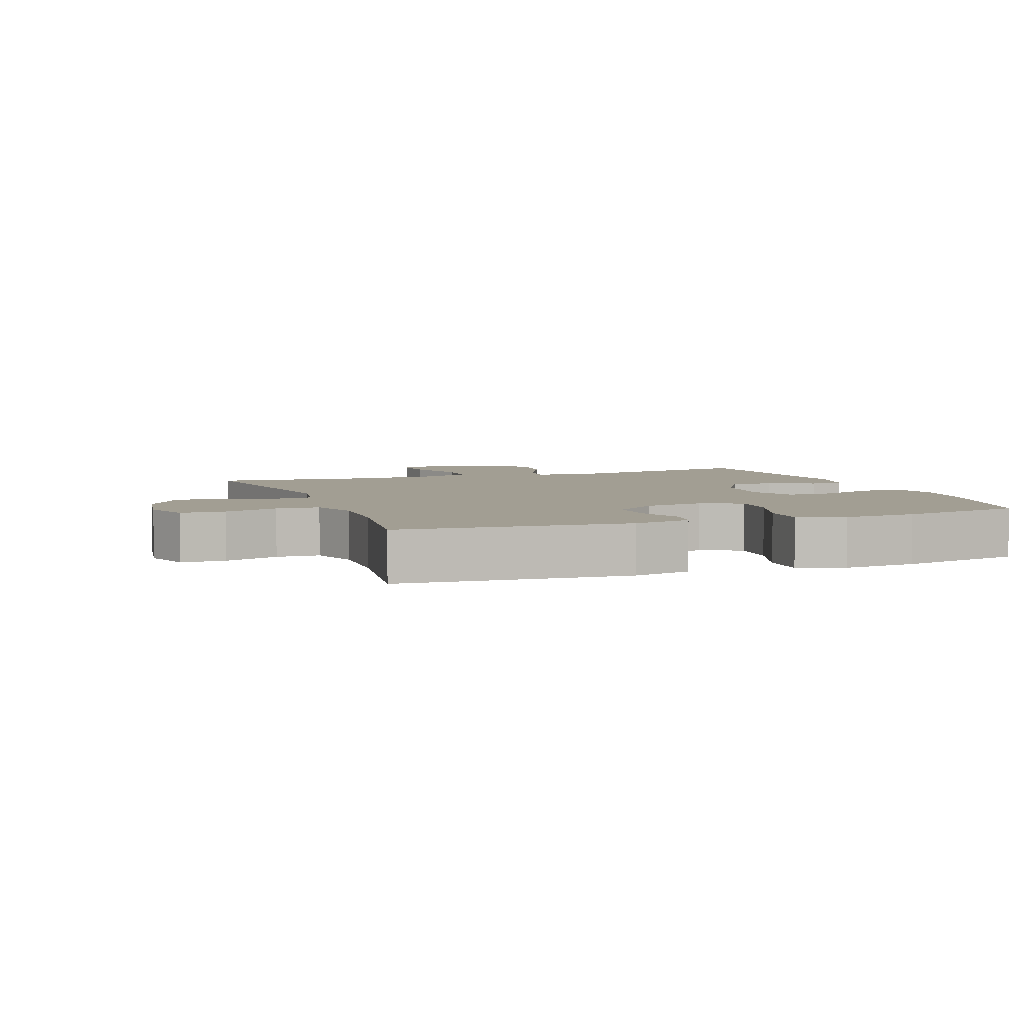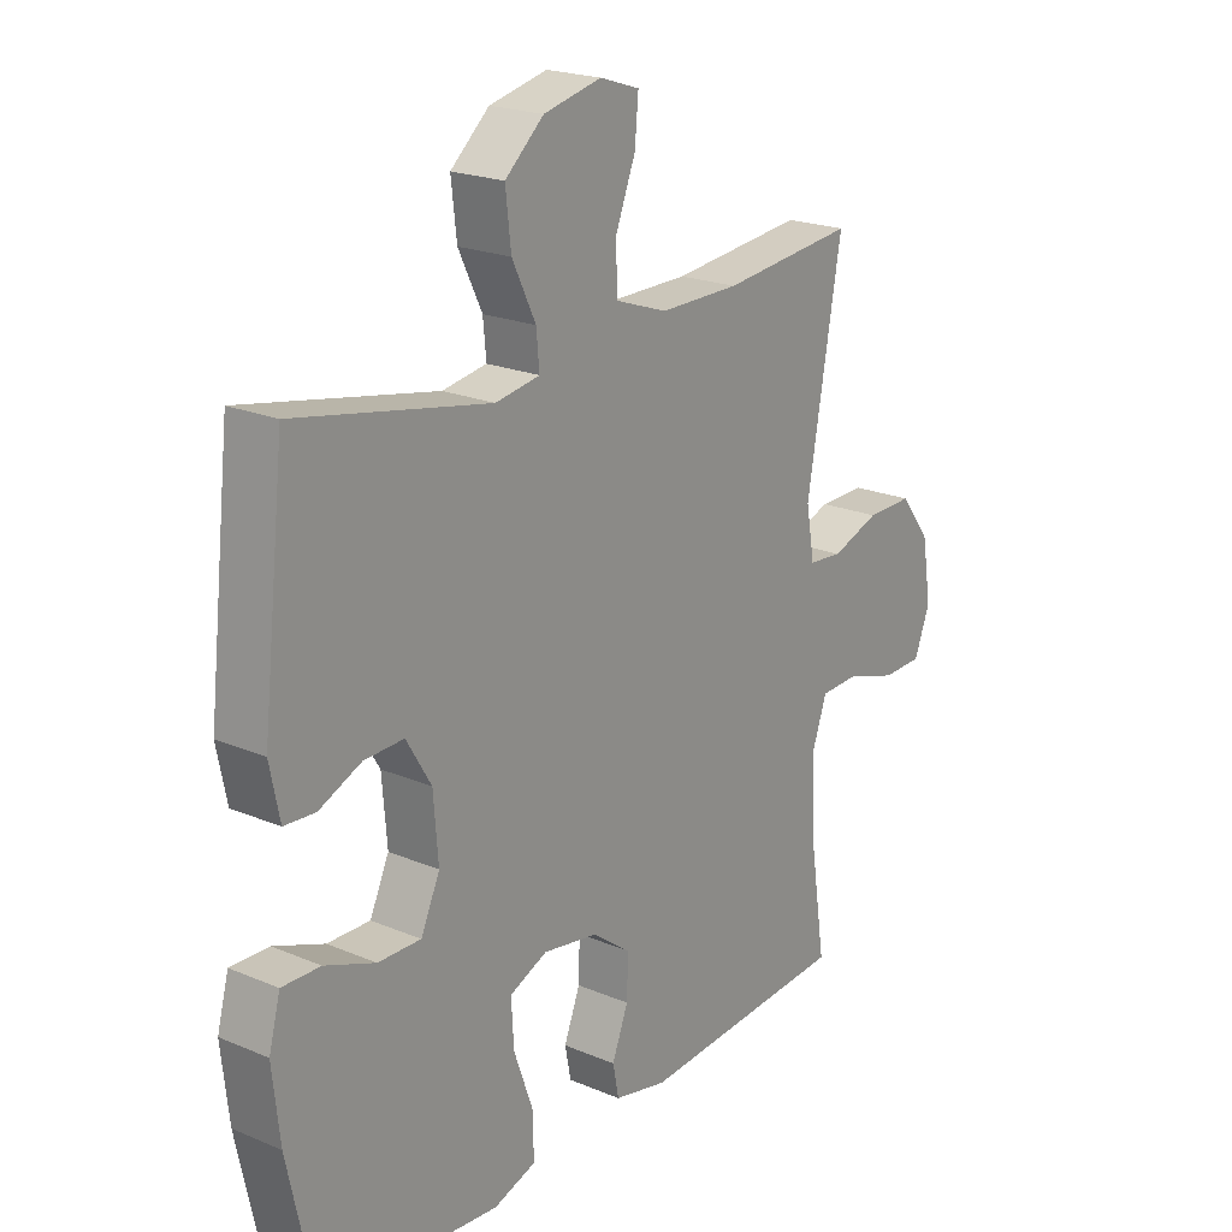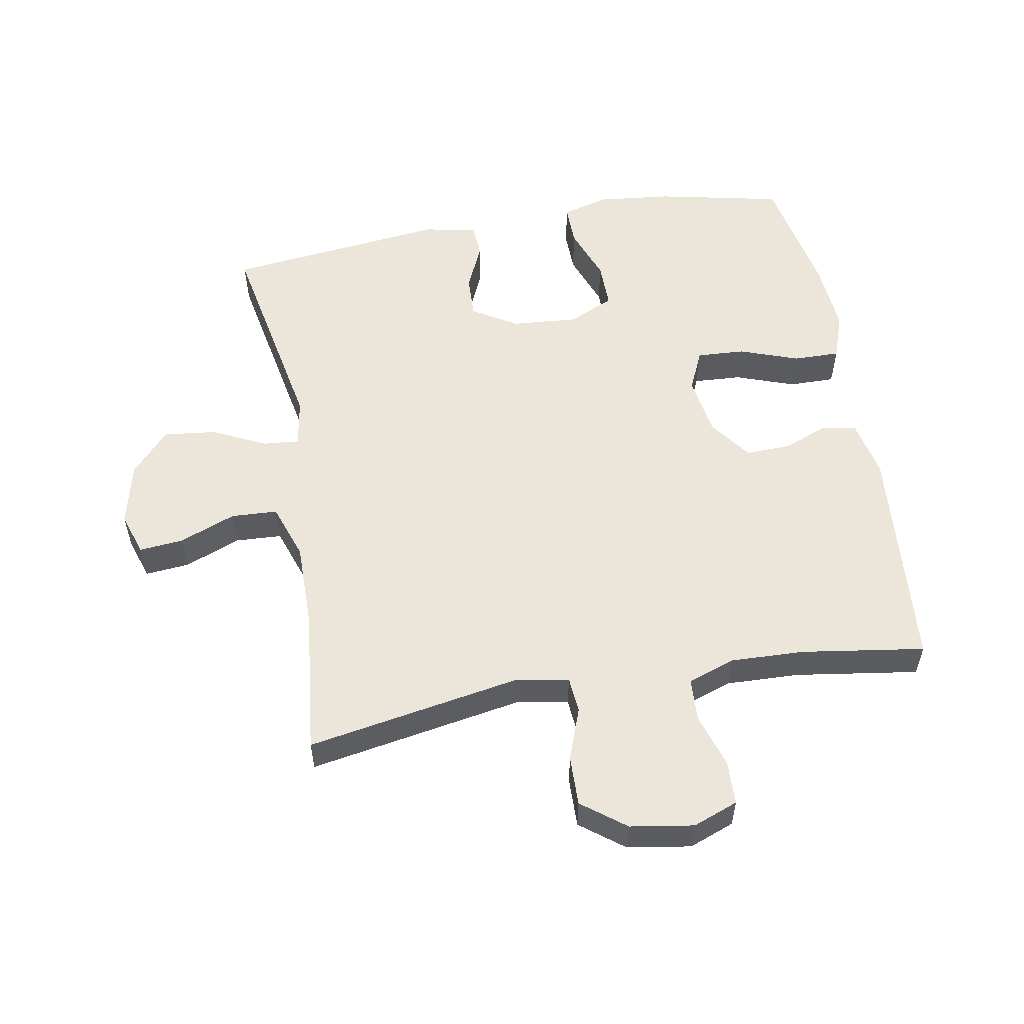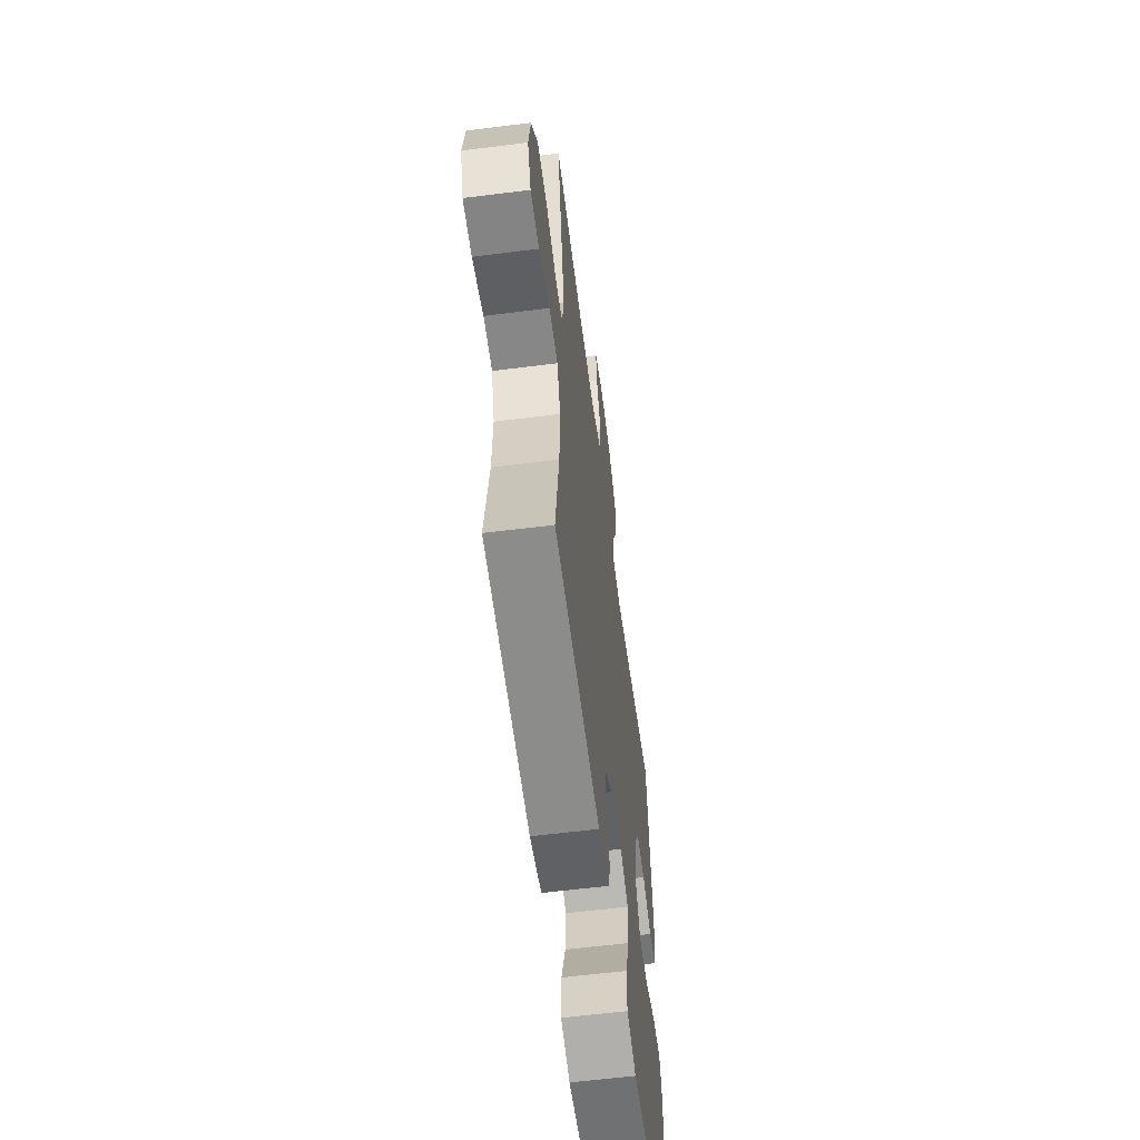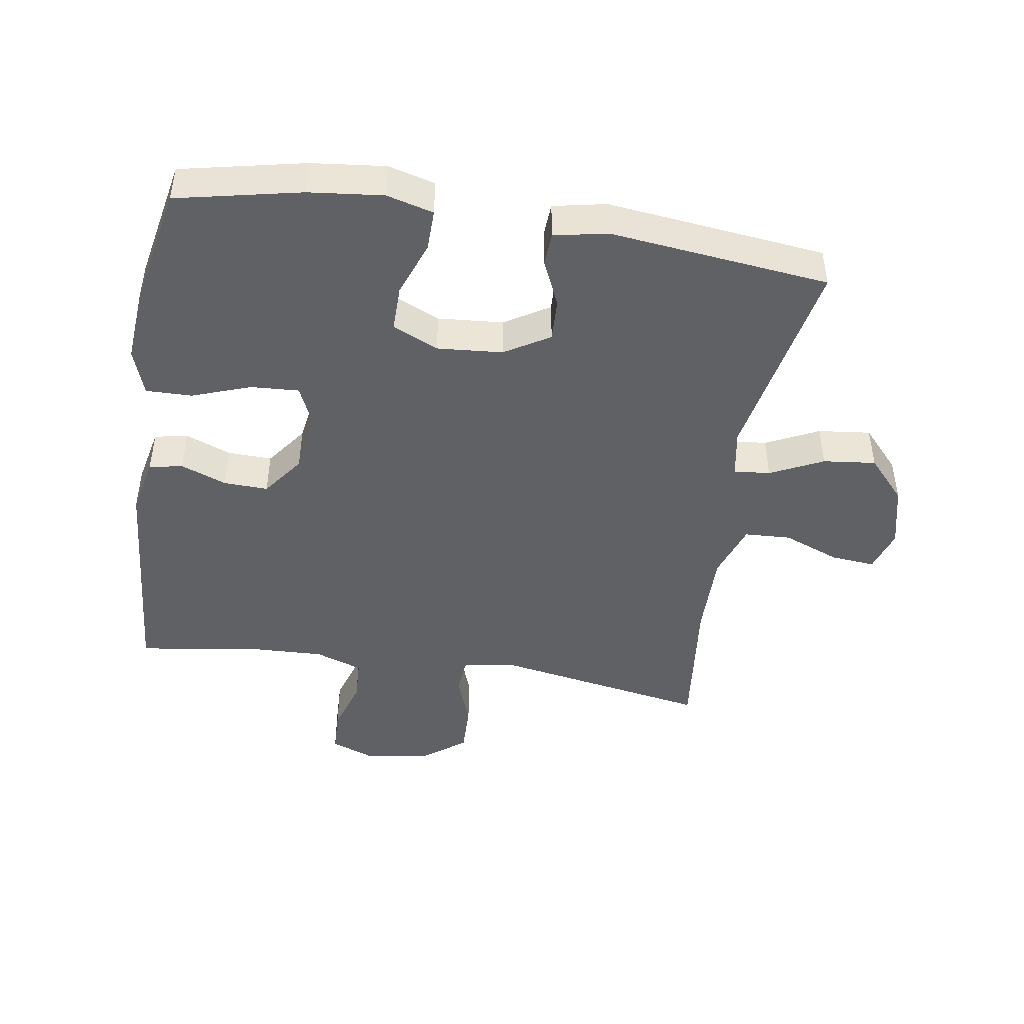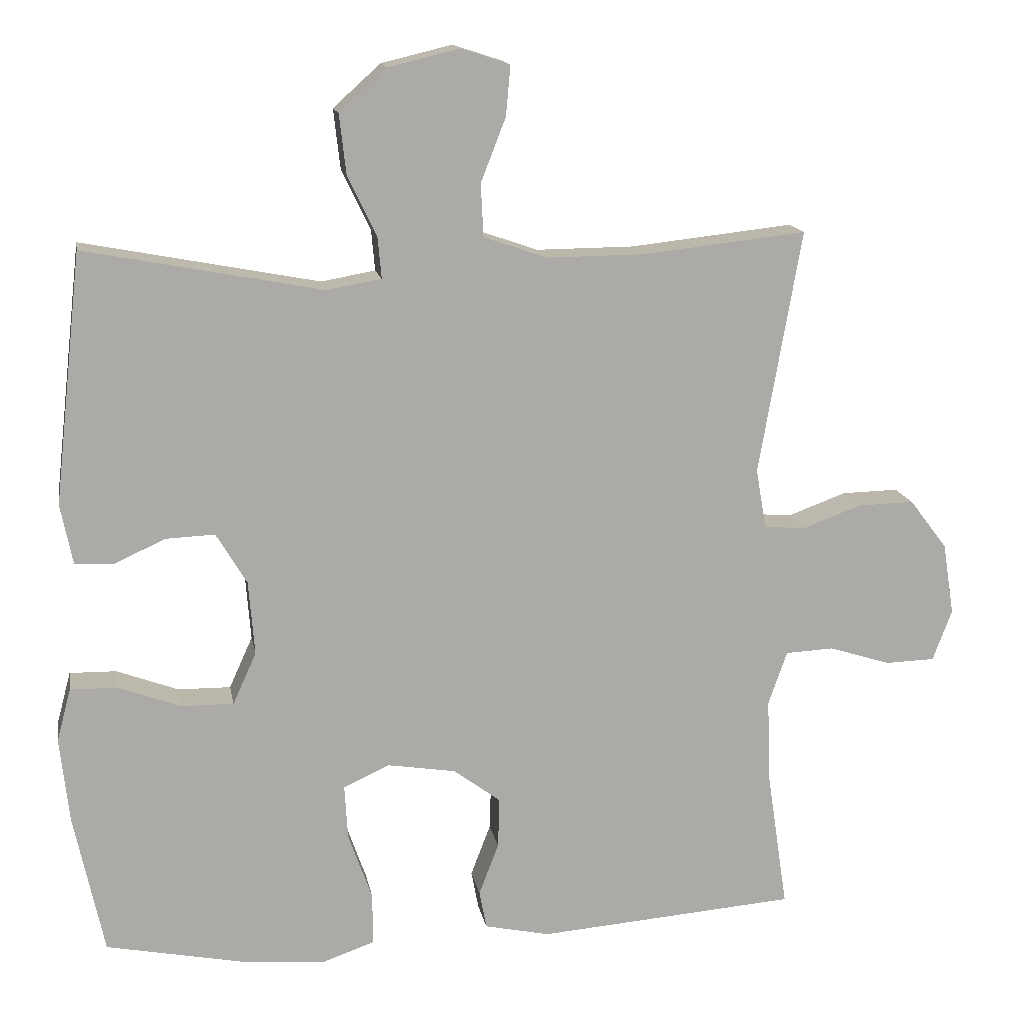
<metadata>
{"format":"obj","ext":"obj","renderer":"f3d","projection":"perspective","resolution":1024,"background":"white","views":[{"elev":5.0,"azim":159.7,"up":"+Y"},{"elev":20.8,"azim":-52.7,"up":"+Z"},{"elev":55.7,"azim":79.9,"up":"+Y"},{"elev":-59.6,"azim":97.4,"up":"+Z"},{"elev":-45.9,"azim":-99.0,"up":"+Y"},{"elev":14.4,"azim":-9.9,"up":"+Z"}]}
</metadata>
<code>
o path1504
v -0.5643 0.0375 0.1283
v -0.5472 0.0375 0.04424
v -0.4941 0.0375 0.04132
v -0.4217 0.0375 0.07412
v -0.3538 0.0375 0.077
v -0.3109 0.0375 0.005804
v -0.3026 0.0375 -0.09768
v -0.3353 0.0375 -0.1702
v -0.4088 0.0375 -0.1694
v -0.4954 0.0375 -0.1372
v -0.561 0.0375 -0.1363
v -0.5807 0.0375 -0.2105
v -0.5678 0.0375 -0.3277
v -0.5255 0.0375 -0.5254
v -0.3309 0.0375 -0.5637
v -0.2154 0.0375 -0.5727
v -0.1425 0.0375 -0.5472
v -0.1436 0.0375 -0.4741
v -0.1768 0.0375 -0.3809
v -0.1813 0.0375 -0.3049
v -0.1165 0.0375 -0.2757
v -0.02168 0.0375 -0.2908
v 0.04402 0.0375 -0.3396
v 0.04175 0.0375 -0.4097
v 0.01415 0.0375 -0.4818
v 0.02427 0.0375 -0.5351
v 0.1153 0.0375 -0.5545
v 0.4765 0.0375 -0.5254
v 0.4475 0.0375 -0.3309
v 0.4431 0.0375 -0.2148
v 0.4694 0.0375 -0.1394
v 0.5372 0.0375 -0.136
v 0.6224 0.0375 -0.163
v 0.6917 0.0375 -0.1607
v 0.7186 0.0375 -0.08939
v 0.7026 0.0375 0.01084
v 0.6503 0.0375 0.07982
v 0.5712 0.0375 0.07796
v 0.4893 0.0375 0.04784
v 0.4315 0.0375 0.05259
v 0.4172 0.0375 0.1359
v 0.4765 0.0375 0.4763
v 0.2481 0.0375 0.4509
v 0.1116 0.0375 0.4497
v 0.02296 0.0375 0.4803
v 0.01925 0.0375 0.5536
v 0.0541 0.0375 0.643
v 0.06031 0.0375 0.7128
v -0.007384 0.0375 0.7347
v -0.1065 0.0375 0.7109
v -0.1727 0.0375 0.6511
v -0.1633 0.0375 0.5676
v -0.1228 0.0375 0.484
v -0.1176 0.0375 0.4265
v -0.1937 0.0375 0.4132
v -0.5255 0.0375 0.4763
v -0.5643 -0.0375 0.1283
v -0.5472 -0.0375 0.04424
v -0.4941 -0.0375 0.04132
v -0.4217 -0.0375 0.07412
v -0.3538 -0.0375 0.077
v -0.3109 -0.0375 0.005804
v -0.3026 -0.0375 -0.09768
v -0.3353 -0.0375 -0.1702
v -0.4088 -0.0375 -0.1694
v -0.4954 -0.0375 -0.1372
v -0.561 -0.0375 -0.1363
v -0.5807 -0.0375 -0.2105
v -0.5678 -0.0375 -0.3277
v -0.5255 -0.0375 -0.5254
v -0.3309 -0.0375 -0.5637
v -0.2154 -0.0375 -0.5727
v -0.1425 -0.0375 -0.5472
v -0.1436 -0.0375 -0.4741
v -0.1768 -0.0375 -0.3809
v -0.1813 -0.0375 -0.3049
v -0.1165 -0.0375 -0.2757
v -0.02168 -0.0375 -0.2908
v 0.04402 -0.0375 -0.3396
v 0.04175 -0.0375 -0.4097
v 0.01415 -0.0375 -0.4818
v 0.02427 -0.0375 -0.5351
v 0.1153 -0.0375 -0.5545
v 0.4765 -0.0375 -0.5254
v 0.4475 -0.0375 -0.3309
v 0.4431 -0.0375 -0.2148
v 0.4694 -0.0375 -0.1394
v 0.5372 -0.0375 -0.136
v 0.6224 -0.0375 -0.163
v 0.6917 -0.0375 -0.1607
v 0.7186 -0.0375 -0.08939
v 0.7026 -0.0375 0.01084
v 0.6503 -0.0375 0.07982
v 0.5712 -0.0375 0.07796
v 0.4893 -0.0375 0.04784
v 0.4315 -0.0375 0.05259
v 0.4172 -0.0375 0.1359
v 0.4765 -0.0375 0.4763
v 0.2481 -0.0375 0.4509
v 0.1116 -0.0375 0.4497
v 0.02296 -0.0375 0.4803
v 0.01925 -0.0375 0.5536
v 0.0541 -0.0375 0.643
v 0.06031 -0.0375 0.7128
v -0.007384 -0.0375 0.7347
v -0.1065 -0.0375 0.7109
v -0.1727 -0.0375 0.6511
v -0.1633 -0.0375 0.5676
v -0.1228 -0.0375 0.484
v -0.1176 -0.0375 0.4265
v -0.1937 -0.0375 0.4132
v -0.5255 -0.0375 0.4763
v -0.3309 0.0375 -0.5637
v -0.2154 0.0375 -0.5727
v -0.1425 0.0375 -0.5472
v -0.1425 0.0375 -0.5472
v 0.02427 0.0375 -0.5351
v 0.02427 0.0375 -0.5351
v 0.1153 0.0375 -0.5545
v -0.1436 0.0375 -0.4741
v -0.5255 0.0375 -0.5254
v -0.5255 0.0375 -0.5254
v 0.01415 0.0375 -0.4818
v 0.4765 0.0375 -0.5254
v 0.4765 0.0375 -0.5254
v 0.04175 0.0375 -0.4097
v -0.1768 0.0375 -0.3809
v 0.4475 0.0375 -0.3309
v -0.5678 0.0375 -0.3277
v 0.04402 0.0375 -0.3396
v -0.1813 0.0375 -0.3049
v -0.1813 0.0375 -0.3049
v -0.02168 0.0375 -0.2908
v 0.4431 0.0375 -0.2148
v -0.5807 0.0375 -0.2105
v -0.1165 0.0375 -0.2757
v 0.4694 0.0375 -0.1394
v 0.4694 0.0375 -0.1394
v -0.561 0.0375 -0.1363
v -0.561 0.0375 -0.1363
v -0.3353 0.0375 -0.1702
v -0.3353 0.0375 -0.1702
v -0.4088 0.0375 -0.1694
v -0.3026 0.0375 -0.09768
v -0.4954 0.0375 -0.1372
v 0.5372 0.0375 -0.136
v 0.6224 0.0375 -0.163
v 0.6917 0.0375 -0.1607
v 0.6917 0.0375 -0.1607
v 0.7186 0.0375 -0.08939
v -0.3109 0.0375 0.005804
v 0.7026 0.0375 0.01084
v -0.3538 0.0375 0.077
v -0.3538 0.0375 0.077
v 0.6503 0.0375 0.07982
v -0.5472 0.0375 0.04424
v -0.5472 0.0375 0.04424
v -0.4941 0.0375 0.04132
v -0.4217 0.0375 0.07412
v -0.5643 0.0375 0.1283
v 0.4893 0.0375 0.04784
v 0.4315 0.0375 0.05259
v 0.4315 0.0375 0.05259
v 0.5712 0.0375 0.07796
v 0.4172 0.0375 0.1359
v -0.1176 0.0375 0.4265
v -0.1176 0.0375 0.4265
v -0.1937 0.0375 0.4132
v -0.1228 0.0375 0.484
v 0.1116 0.0375 0.4497
v 0.02296 0.0375 0.4803
v 0.02296 0.0375 0.4803
v 0.2481 0.0375 0.4509
v -0.5255 0.0375 0.4763
v -0.5255 0.0375 0.4763
v 0.4765 0.0375 0.4763
v 0.4765 0.0375 0.4763
v 0.01925 0.0375 0.5536
v -0.1633 0.0375 0.5676
v 0.0541 0.0375 0.643
v -0.1727 0.0375 0.6511
v 0.06031 0.0375 0.7128
v 0.06031 0.0375 0.7128
v -0.1065 0.0375 0.7109
v -0.007384 0.0375 0.7347
v -0.3309 -0.0375 -0.5637
v -0.2154 -0.0375 -0.5727
v -0.1425 -0.0375 -0.5472
v -0.1425 -0.0375 -0.5472
v 0.02427 -0.0375 -0.5351
v 0.02427 -0.0375 -0.5351
v 0.1153 -0.0375 -0.5545
v -0.1436 -0.0375 -0.4741
v -0.5255 -0.0375 -0.5254
v -0.5255 -0.0375 -0.5254
v 0.01415 -0.0375 -0.4818
v 0.4765 -0.0375 -0.5254
v 0.4765 -0.0375 -0.5254
v 0.04175 -0.0375 -0.4097
v -0.1768 -0.0375 -0.3809
v 0.4475 -0.0375 -0.3309
v -0.5678 -0.0375 -0.3277
v 0.04402 -0.0375 -0.3396
v -0.1813 -0.0375 -0.3049
v -0.1813 -0.0375 -0.3049
v -0.02168 -0.0375 -0.2908
v 0.4431 -0.0375 -0.2148
v -0.5807 -0.0375 -0.2105
v -0.1165 -0.0375 -0.2757
v 0.4694 -0.0375 -0.1394
v 0.4694 -0.0375 -0.1394
v -0.561 -0.0375 -0.1363
v -0.561 -0.0375 -0.1363
v -0.3353 -0.0375 -0.1702
v -0.3353 -0.0375 -0.1702
v -0.4088 -0.0375 -0.1694
v -0.3026 -0.0375 -0.09768
v -0.4954 -0.0375 -0.1372
v 0.5372 -0.0375 -0.136
v 0.6224 -0.0375 -0.163
v 0.6917 -0.0375 -0.1607
v 0.6917 -0.0375 -0.1607
v 0.7186 -0.0375 -0.08939
v -0.3109 -0.0375 0.005804
v 0.7026 -0.0375 0.01084
v -0.3538 -0.0375 0.077
v -0.3538 -0.0375 0.077
v 0.6503 -0.0375 0.07982
v -0.5472 -0.0375 0.04424
v -0.5472 -0.0375 0.04424
v -0.4941 -0.0375 0.04132
v -0.4217 -0.0375 0.07412
v -0.5643 -0.0375 0.1283
v 0.4893 -0.0375 0.04784
v 0.4315 -0.0375 0.05259
v 0.4315 -0.0375 0.05259
v 0.5712 -0.0375 0.07796
v 0.4172 -0.0375 0.1359
v -0.1176 -0.0375 0.4265
v -0.1176 -0.0375 0.4265
v -0.1937 -0.0375 0.4132
v -0.1228 -0.0375 0.484
v 0.1116 -0.0375 0.4497
v 0.02296 -0.0375 0.4803
v 0.02296 -0.0375 0.4803
v 0.2481 -0.0375 0.4509
v -0.5255 -0.0375 0.4763
v -0.5255 -0.0375 0.4763
v 0.4765 -0.0375 0.4763
v 0.4765 -0.0375 0.4763
v 0.01925 -0.0375 0.5536
v -0.1633 -0.0375 0.5676
v 0.0541 -0.0375 0.643
v -0.1727 -0.0375 0.6511
v 0.06031 -0.0375 0.7128
v 0.06031 -0.0375 0.7128
v -0.1065 -0.0375 0.7109
v -0.007384 -0.0375 0.7347
f 257 253 258
f 235 207 210
f 200 204 214
f 243 238 246
f 225 220 223
f 224 238 243
f 218 208 216
f 193 187 188
f 229 231 233
f 234 210 219
f 237 219 225
f 252 257 254
f 237 225 228
f 232 226 247
f 224 206 238
f 201 203 199
f 192 196 190
f 235 203 207
f 246 238 249
f 214 204 217
f 253 257 251
f 200 187 193
f 206 203 235
f 216 202 214
f 232 233 231
f 200 202 186
f 207 203 201
f 200 214 202
f 239 243 244
f 201 199 192
f 247 226 241
f 220 225 219
f 239 224 243
f 192 199 196
f 258 253 255
f 252 251 257
f 194 186 202
f 239 244 242
f 251 242 244
f 187 200 186
f 208 202 216
f 233 232 247
f 201 192 197
f 212 208 218
f 238 206 235
f 241 224 239
f 223 220 221
f 217 204 209
f 242 251 252
f 224 241 226
f 209 206 224
f 235 210 234
f 217 209 224
f 234 219 237
f 15 16 72 71
f 16 116 189 72
f 118 27 83 191
f 17 18 74 73
f 122 15 71 195
f 25 26 82 81
f 27 125 198 83
f 24 25 81 80
f 18 19 75 74
f 28 29 85 84
f 13 14 70 69
f 23 24 80 79
f 19 132 205 75
f 22 23 79 78
f 29 30 86 85
f 12 13 69 68
f 20 21 77 76
f 21 22 78 77
f 30 138 211 86
f 140 12 68 213
f 142 9 65 215
f 7 8 64 63
f 10 11 67 66
f 9 10 66 65
f 32 33 89 88
f 33 149 222 89
f 34 35 91 90
f 31 32 88 87
f 6 7 63 62
f 35 36 92 91
f 154 6 62 227
f 36 37 93 92
f 157 3 59 230
f 3 4 60 59
f 1 2 58 57
f 39 163 236 95
f 38 39 95 94
f 37 38 94 93
f 40 41 97 96
f 4 5 61 60
f 167 55 111 240
f 53 54 110 109
f 44 172 245 100
f 43 44 100 99
f 175 1 57 248
f 177 43 99 250
f 41 42 98 97
f 55 56 112 111
f 45 46 102 101
f 52 53 109 108
f 46 47 103 102
f 51 52 108 107
f 47 183 256 103
f 50 51 107 106
f 49 50 106 105
f 48 49 105 104
f 184 185 180
f 162 137 134
f 127 141 131
f 170 173 165
f 152 150 147
f 151 170 165
f 145 143 135
f 120 115 114
f 156 160 158
f 161 146 137
f 164 152 146
f 179 181 184
f 164 155 152
f 159 174 153
f 151 165 133
f 128 126 130
f 119 117 123
f 162 134 130
f 173 176 165
f 141 144 131
f 180 178 184
f 127 120 114
f 133 162 130
f 143 141 129
f 159 158 160
f 127 113 129
f 134 128 130
f 127 129 141
f 166 171 170
f 128 119 126
f 174 168 153
f 147 146 152
f 166 170 151
f 119 123 126
f 185 182 180
f 179 184 178
f 121 129 113
f 166 169 171
f 178 171 169
f 114 113 127
f 135 143 129
f 160 174 159
f 128 124 119
f 139 145 135
f 165 162 133
f 168 166 151
f 150 148 147
f 144 136 131
f 169 179 178
f 151 153 168
f 136 151 133
f 162 161 137
f 144 151 136
f 161 164 146

</code>
